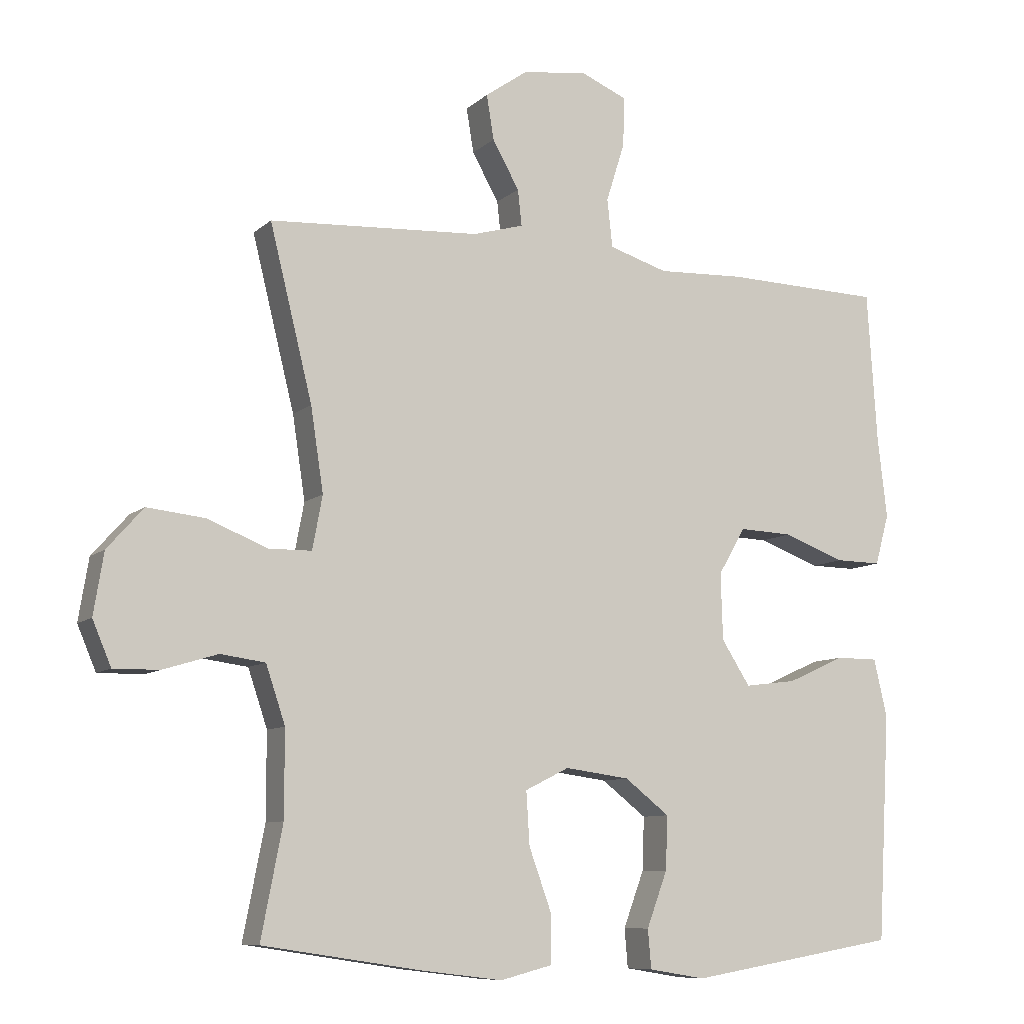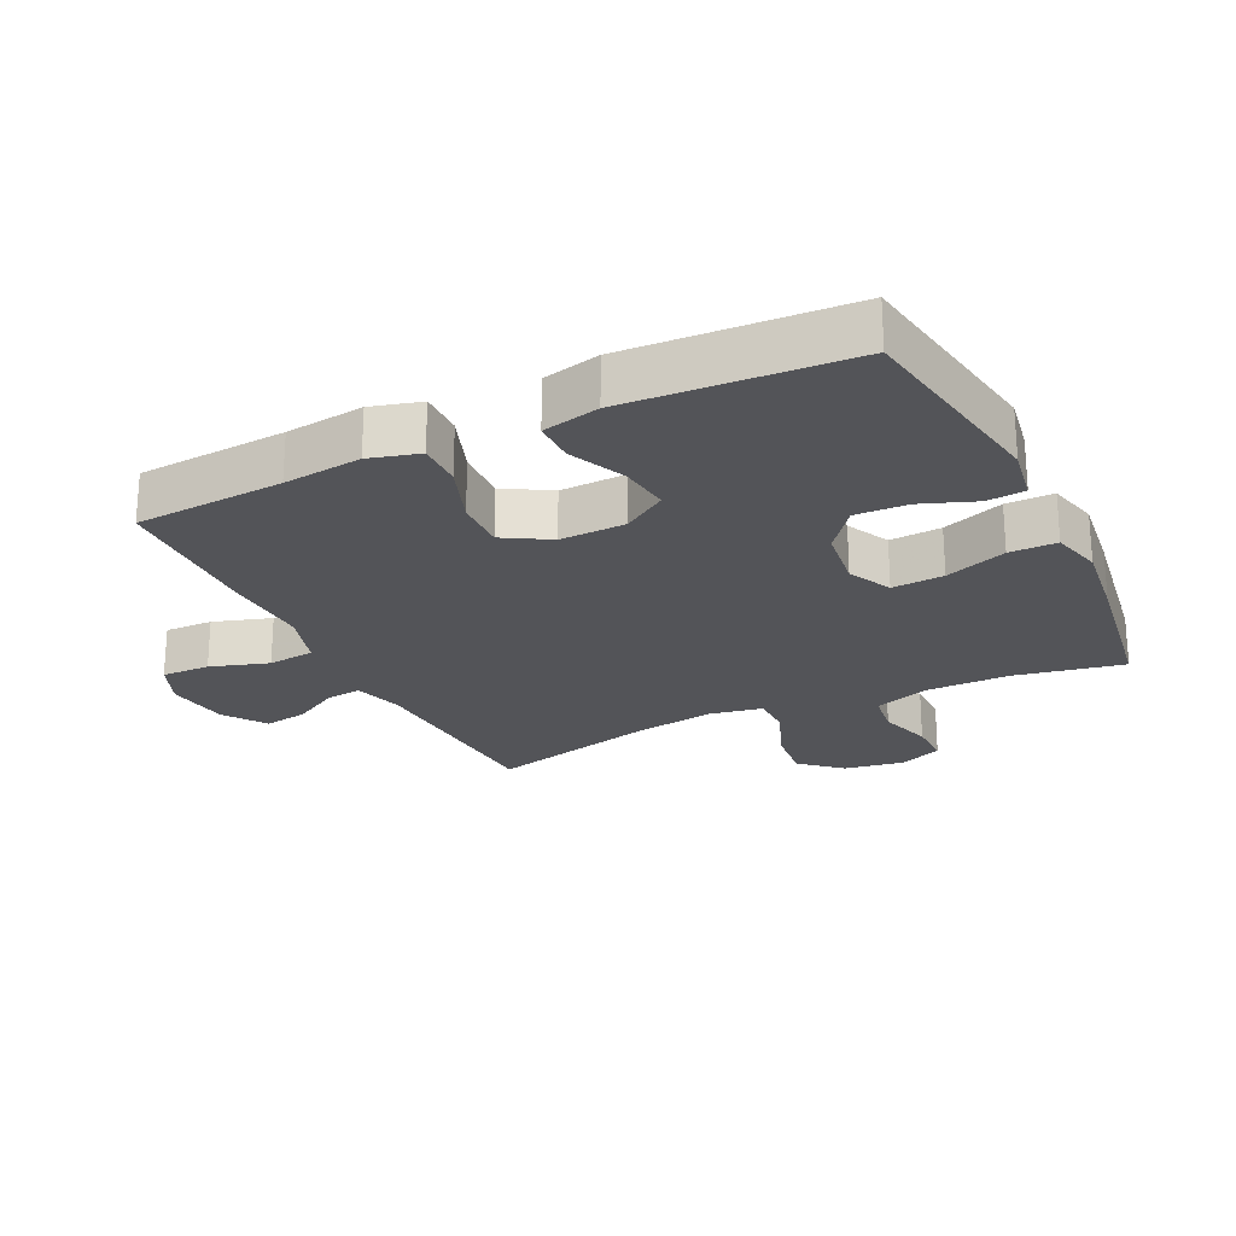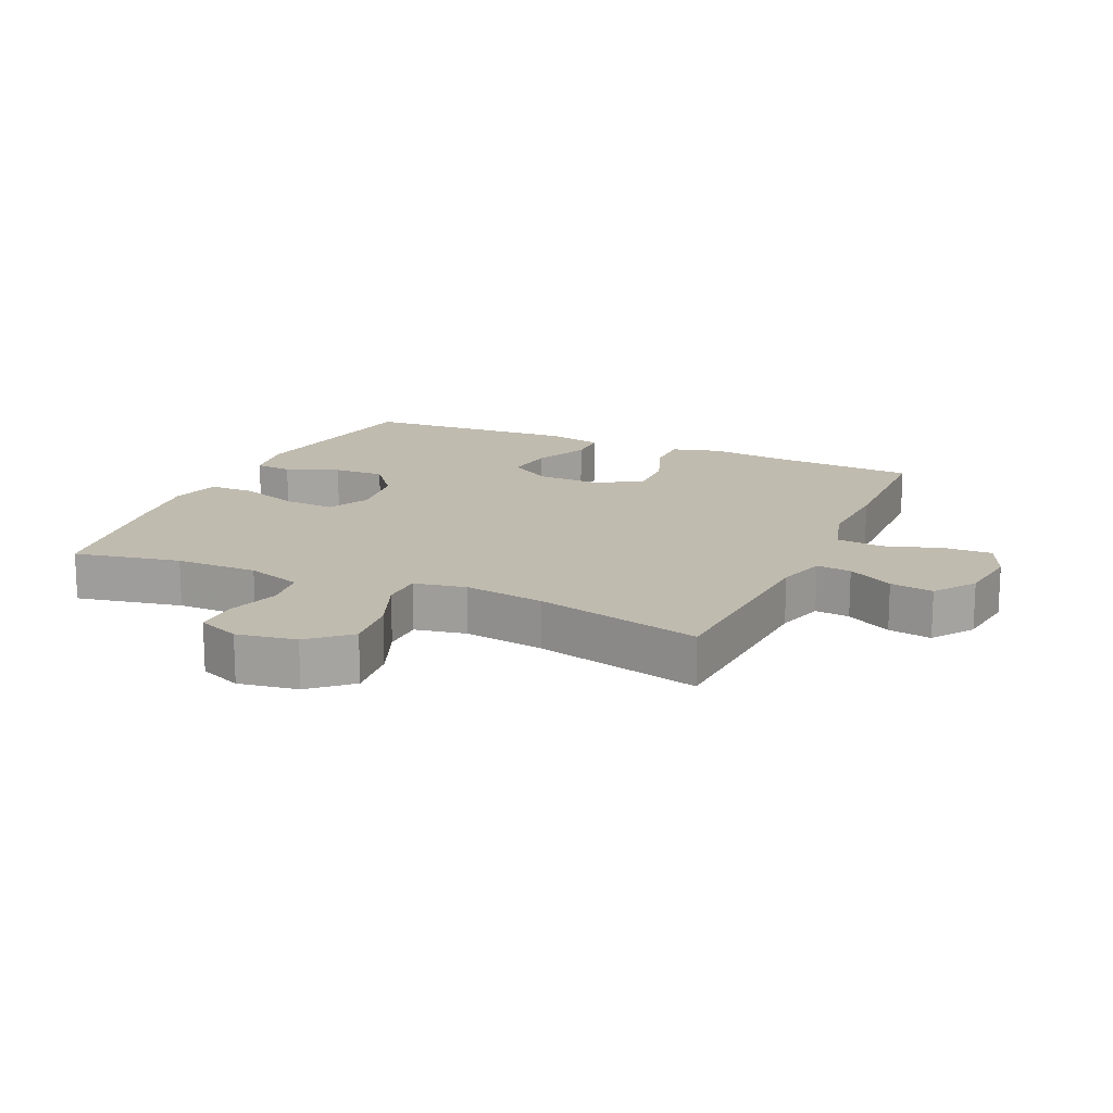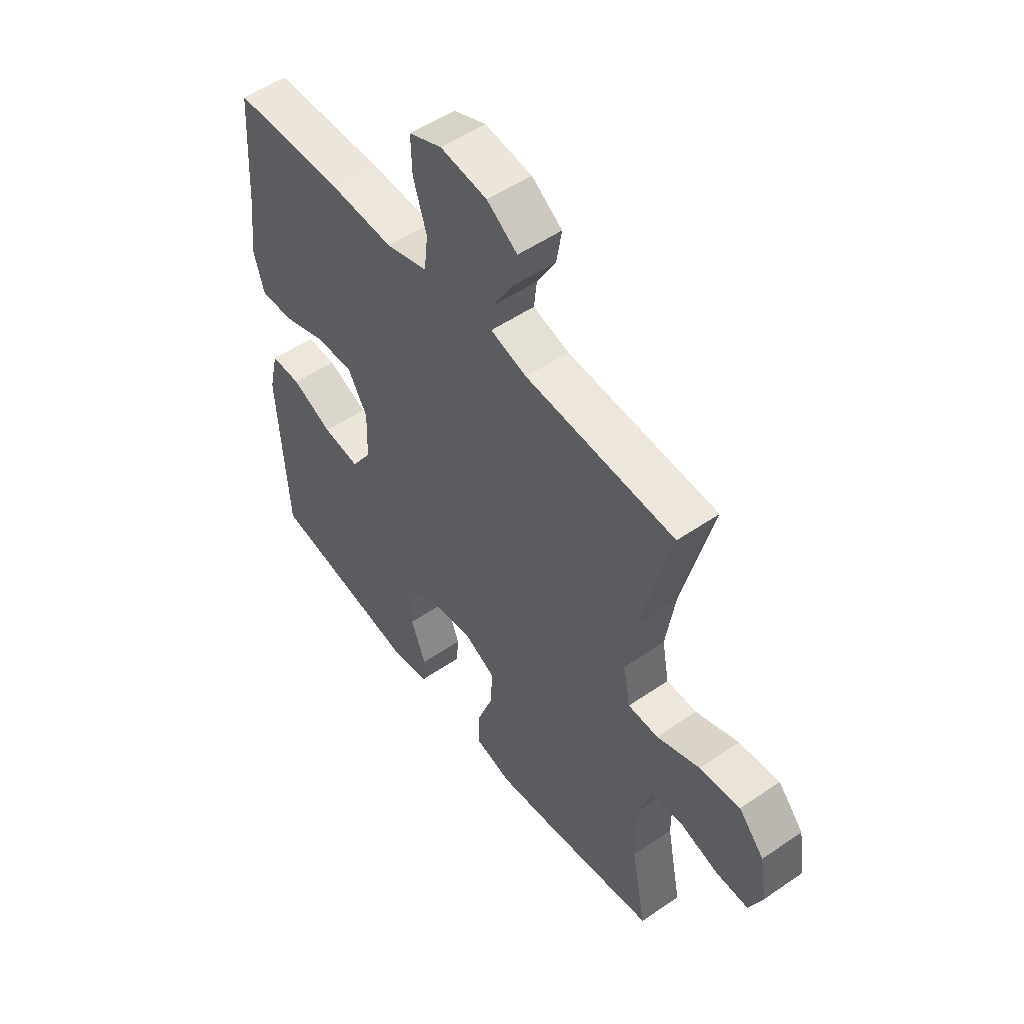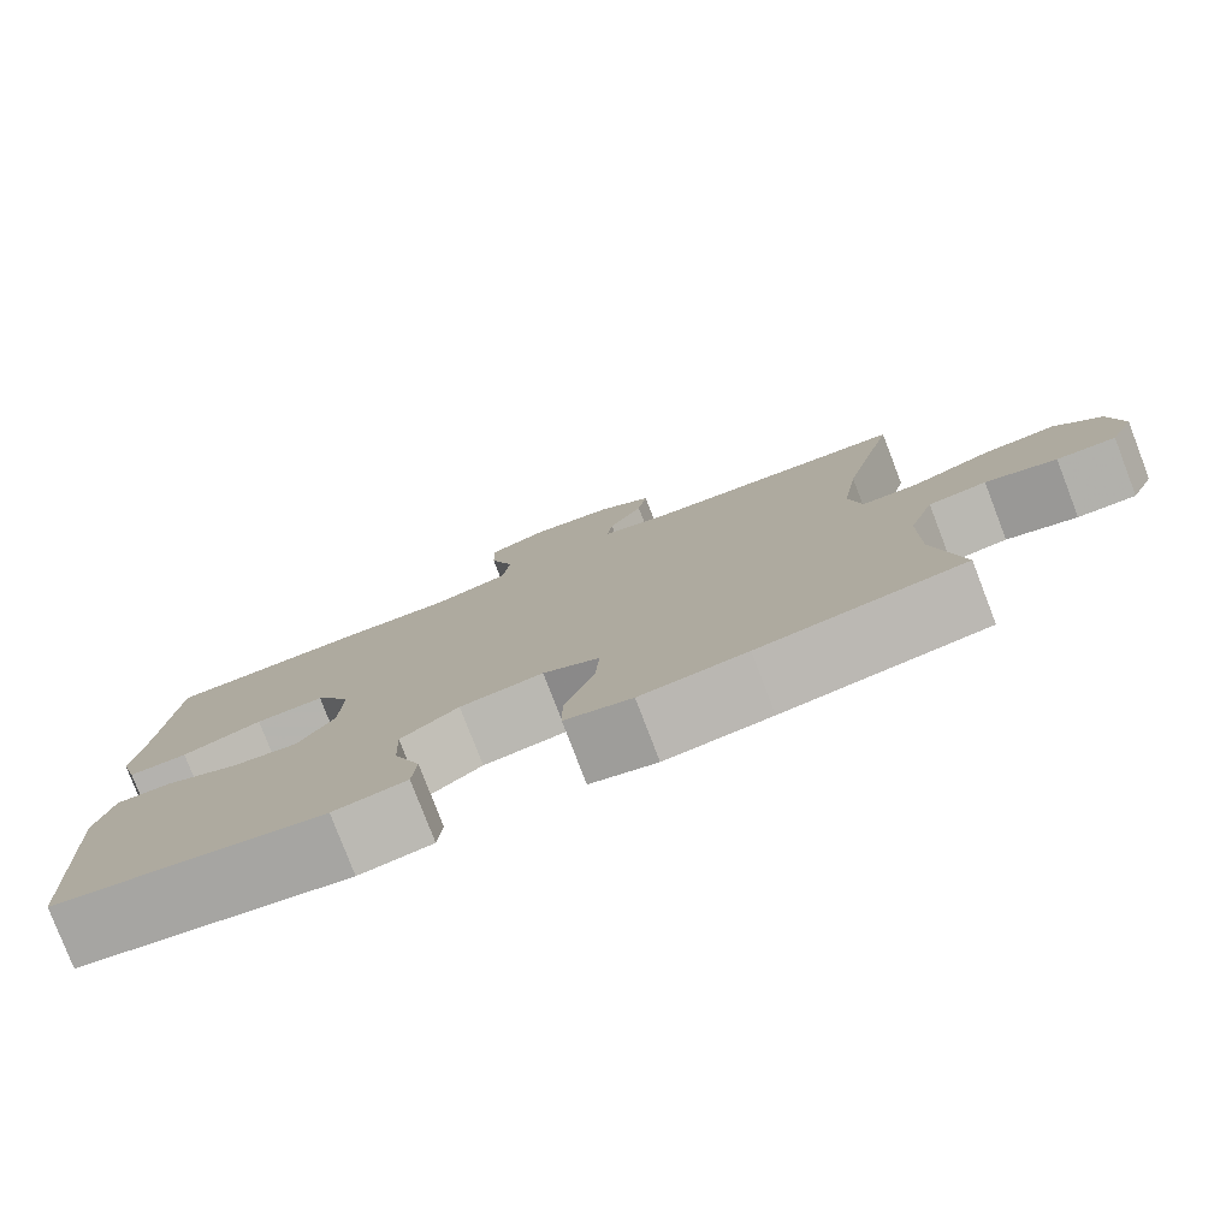
<metadata>
{"format":"obj","ext":"obj","renderer":"f3d","projection":"perspective","resolution":1024,"background":"white","views":[{"elev":-9.0,"azim":-26.2,"up":"+Z"},{"elev":-23.5,"azim":115.8,"up":"+Y"},{"elev":15.9,"azim":-66.0,"up":"+Y"},{"elev":52.5,"azim":-126.5,"up":"+Z"},{"elev":-79.3,"azim":-159.0,"up":"+Z"}]}
</metadata>
<code>
v -0.5 0.07 -0.5
v -0.468 0.07 -0.335
v -0.468 0.07 -0.207
v -0.497 0.07 -0.121
v -0.564 0.07 -0.112
v -0.646 0.07 -0.137
v -0.714 0.07 -0.138
v -0.742 0.07 -0.072
v -0.727 0.07 0.02
v -0.673 0.07 0.081
v -0.587 0.07 0.072
v -0.496 0.07 0.036
v -0.432 0.07 0.037
v -0.417 0.07 0.117
v -0.436 0.07 0.242
v -0.5 0.07 0.5
v -0.184 0.07 0.519
v -0.108 0.07 0.541
v -0.114 0.07 0.595
v -0.154 0.07 0.666
v -0.165 0.07 0.733
v -0.101 0.07 0.778
v -0.003 0.07 0.791
v 0.066 0.07 0.762
v 0.064 0.07 0.688
v 0.036 0.07 0.599
v 0.044 0.07 0.527
v 0.132 0.07 0.5
v 0.264 0.07 0.506
v 0.5 0.07 0.5
v 0.515 0.07 0.272
v 0.529 0.07 0.152
v 0.508 0.07 0.076
v 0.439 0.07 0.077
v 0.346 0.07 0.111
v 0.266 0.07 0.114
v 0.225 0.07 0.044
v 0.228 0.07 -0.056
v 0.271 0.07 -0.123
v 0.349 0.07 -0.113
v 0.435 0.07 -0.074
v 0.499 0.07 -0.074
v 0.519 0.07 -0.161
v 0.5 0.07 -0.5
v 0.185 0.07 -0.553
v 0.1 0.07 -0.539
v 0.095 0.07 -0.481
v 0.126 0.07 -0.398
v 0.129 0.07 -0.318
v 0.062 0.07 -0.266
v -0.035 0.07 -0.253
v -0.101 0.07 -0.286
v -0.096 0.07 -0.365
v -0.062 0.07 -0.459
v -0.062 0.07 -0.531
v -0.14 0.07 -0.551
v -0.263 0.07 -0.536
v -0.5 0 -0.5
v -0.468 0 -0.335
v -0.468 0 -0.207
v -0.497 0 -0.121
v -0.564 0 -0.112
v -0.646 0 -0.137
v -0.714 0 -0.138
v -0.742 0 -0.072
v -0.727 0 0.02
v -0.673 0 0.081
v -0.587 0 0.072
v -0.496 0 0.036
v -0.432 0 0.037
v -0.417 0 0.117
v -0.436 0 0.242
v -0.5 0 0.5
v -0.184 0 0.519
v -0.108 0 0.541
v -0.114 0 0.595
v -0.154 0 0.666
v -0.165 0 0.733
v -0.101 0 0.778
v -0.003 0 0.791
v 0.066 0 0.762
v 0.064 0 0.688
v 0.036 0 0.599
v 0.044 0 0.527
v 0.132 0 0.5
v 0.264 0 0.506
v 0.5 0 0.5
v 0.515 0 0.272
v 0.529 0 0.152
v 0.508 0 0.076
v 0.439 0 0.077
v 0.346 0 0.111
v 0.266 0 0.114
v 0.225 0 0.044
v 0.228 0 -0.056
v 0.271 0 -0.123
v 0.349 0 -0.113
v 0.435 0 -0.074
v 0.499 0 -0.074
v 0.519 0 -0.161
v 0.5 0 -0.5
v 0.185 0 -0.553
v 0.1 0 -0.539
v 0.095 0 -0.481
v 0.126 0 -0.398
v 0.129 0 -0.318
v 0.062 0 -0.266
v -0.035 0 -0.253
v -0.101 0 -0.286
v -0.096 0 -0.365
v -0.062 0 -0.459
v -0.062 0 -0.531
v -0.14 0 -0.551
v -0.263 0 -0.536
f 57 1 2
f 56 57 2
f 55 56 2
f 54 55 2
f 53 54 2
f 52 53 2 3
f 51 52 3 4
f 50 51 4
f 46 47 48
f 45 46 48
f 44 45 48
f 43 44 48
f 42 43 48
f 41 42 48
f 40 41 48
f 39 40 48 49
f 38 39 49 50
f 33 34 35
f 32 33 35
f 31 32 35
f 31 35 36
f 30 31 36
f 29 30 36
f 28 29 36
f 27 28 36 37
f 24 25 26
f 23 24 26
f 22 23 26
f 21 22 26
f 20 21 26
f 19 20 26
f 18 19 26 27
f 38 50 4
f 37 38 4
f 27 37 4
f 18 27 4
f 17 18 4
f 10 11 12
f 9 10 12
f 8 9 12
f 7 8 12
f 6 7 12
f 5 6 12
f 5 12 13
f 4 5 13
f 17 4 13
f 15 16 17
f 14 15 17
f 13 14 17
f 59 58 114
f 59 114 113
f 59 113 112
f 59 112 111
f 59 111 110
f 60 59 110 109
f 61 60 109 108
f 61 108 107
f 105 104 103
f 105 103 102
f 105 102 101
f 105 101 100
f 105 100 99
f 105 99 98
f 105 98 97
f 106 105 97 96
f 107 106 96 95
f 92 91 90
f 92 90 89
f 92 89 88
f 93 92 88
f 93 88 87
f 93 87 86
f 93 86 85
f 94 93 85 84
f 83 82 81
f 83 81 80
f 83 80 79
f 83 79 78
f 83 78 77
f 83 77 76
f 84 83 76 75
f 61 107 95
f 61 95 94
f 61 94 84
f 61 84 75
f 61 75 74
f 69 68 67
f 69 67 66
f 69 66 65
f 69 65 64
f 69 64 63
f 69 63 62
f 70 69 62
f 70 62 61
f 70 61 74
f 74 73 72
f 74 72 71
f 74 71 70
f 1 58 59 2
f 2 59 60 3
f 3 60 61 4
f 4 61 62 5
f 5 62 63 6
f 6 63 64 7
f 7 64 65 8
f 8 65 66 9
f 9 66 67 10
f 10 67 68 11
f 11 68 69 12
f 12 69 70 13
f 13 70 71 14
f 14 71 72 15
f 15 72 73 16
f 16 73 74 17
f 17 74 75 18
f 18 75 76 19
f 19 76 77 20
f 20 77 78 21
f 21 78 79 22
f 22 79 80 23
f 23 80 81 24
f 24 81 82 25
f 25 82 83 26
f 26 83 84 27
f 27 84 85 28
f 28 85 86 29
f 29 86 87 30
f 30 87 88 31
f 31 88 89 32
f 32 89 90 33
f 33 90 91 34
f 34 91 92 35
f 35 92 93 36
f 36 93 94 37
f 37 94 95 38
f 38 95 96 39
f 39 96 97 40
f 40 97 98 41
f 41 98 99 42
f 42 99 100 43
f 43 100 101 44
f 44 101 102 45
f 45 102 103 46
f 46 103 104 47
f 47 104 105 48
f 48 105 106 49
f 49 106 107 50
f 50 107 108 51
f 51 108 109 52
f 52 109 110 53
f 53 110 111 54
f 54 111 112 55
f 55 112 113 56
f 56 113 114 57
f 57 114 58 1

</code>
